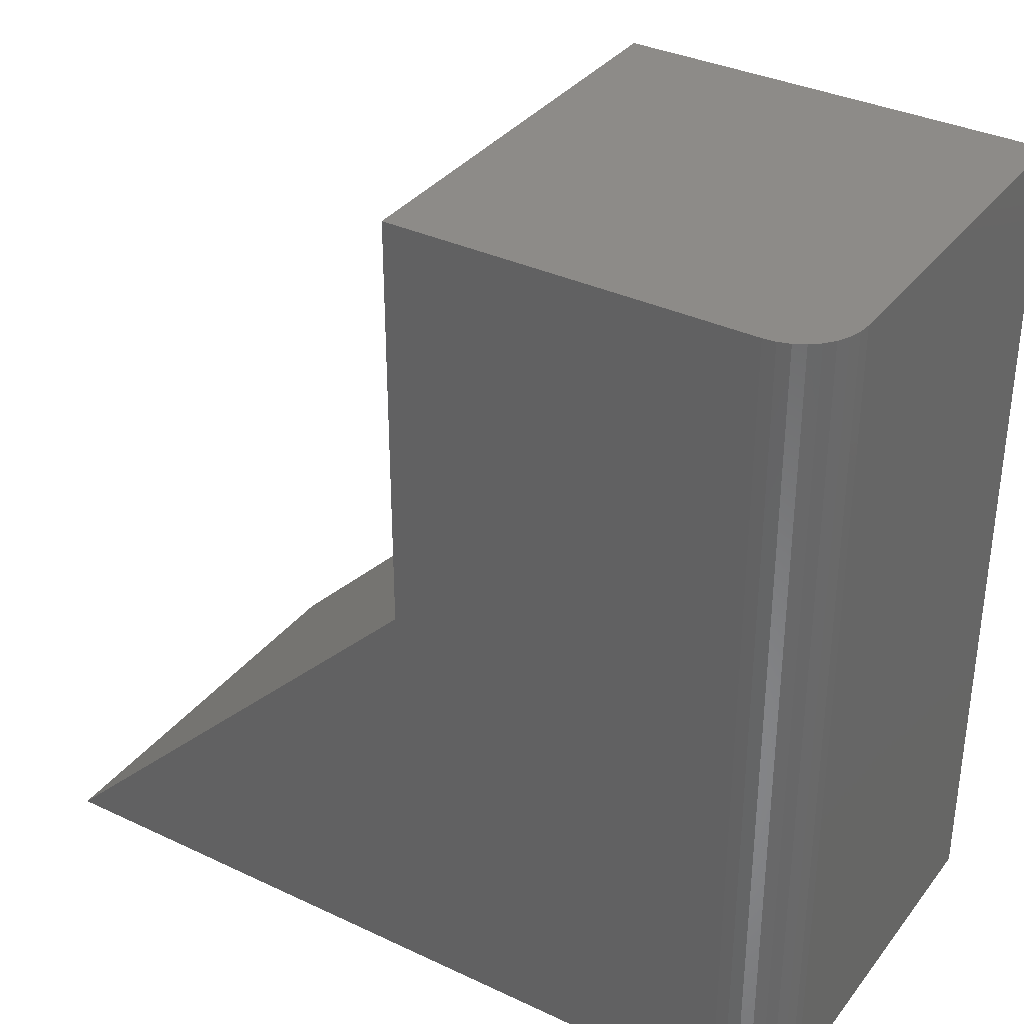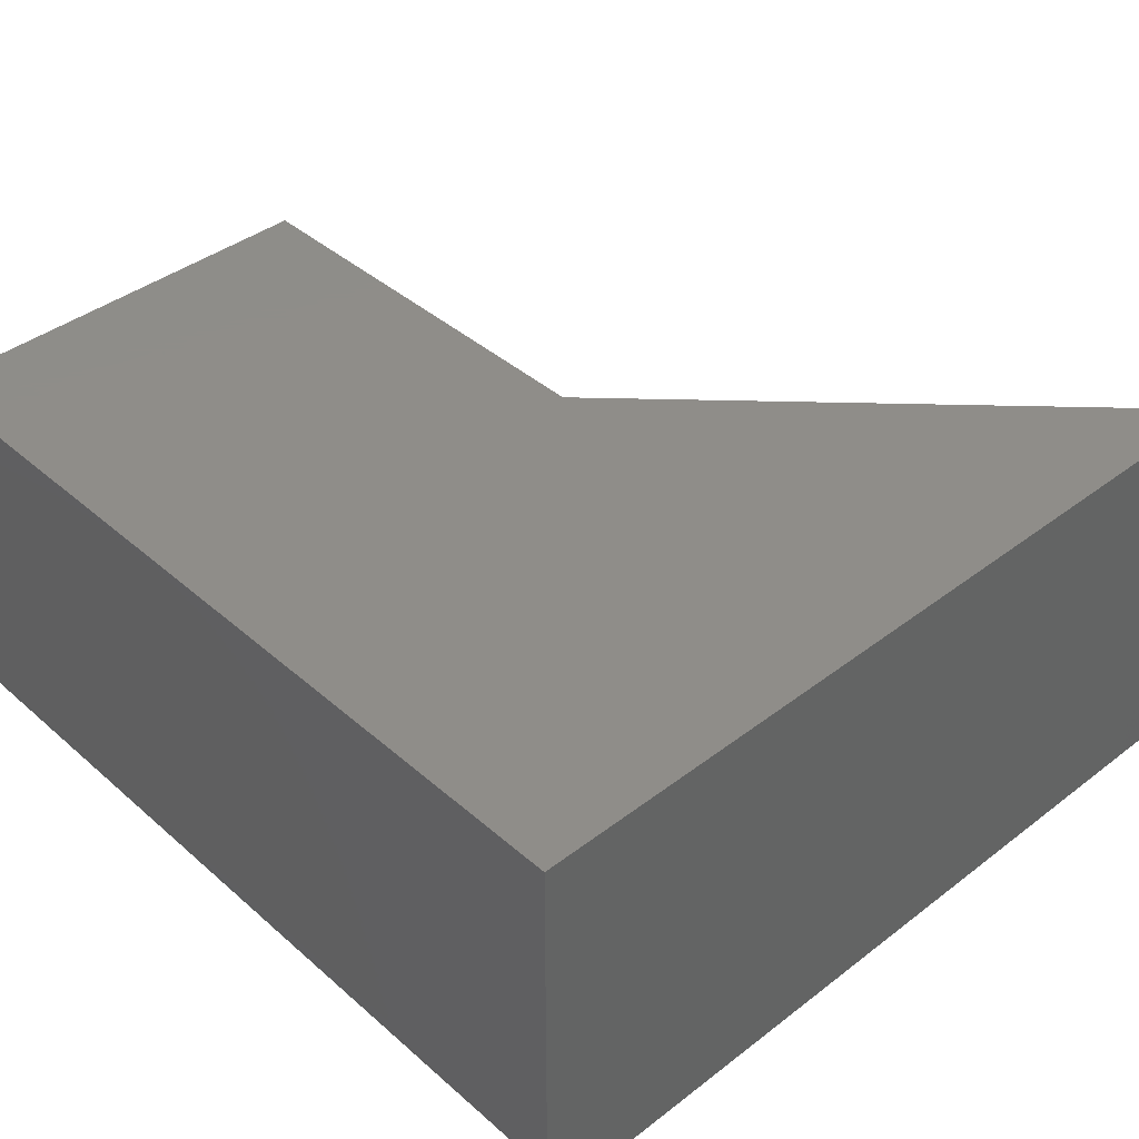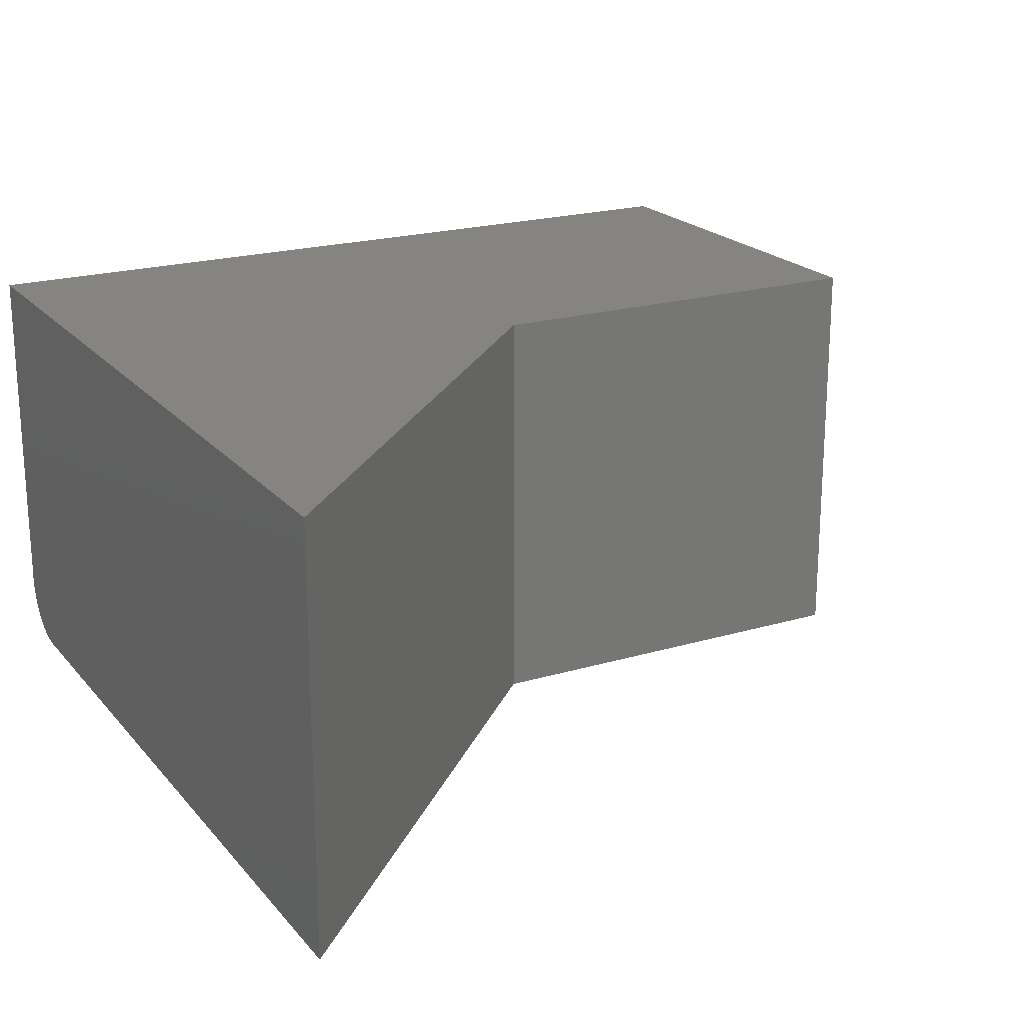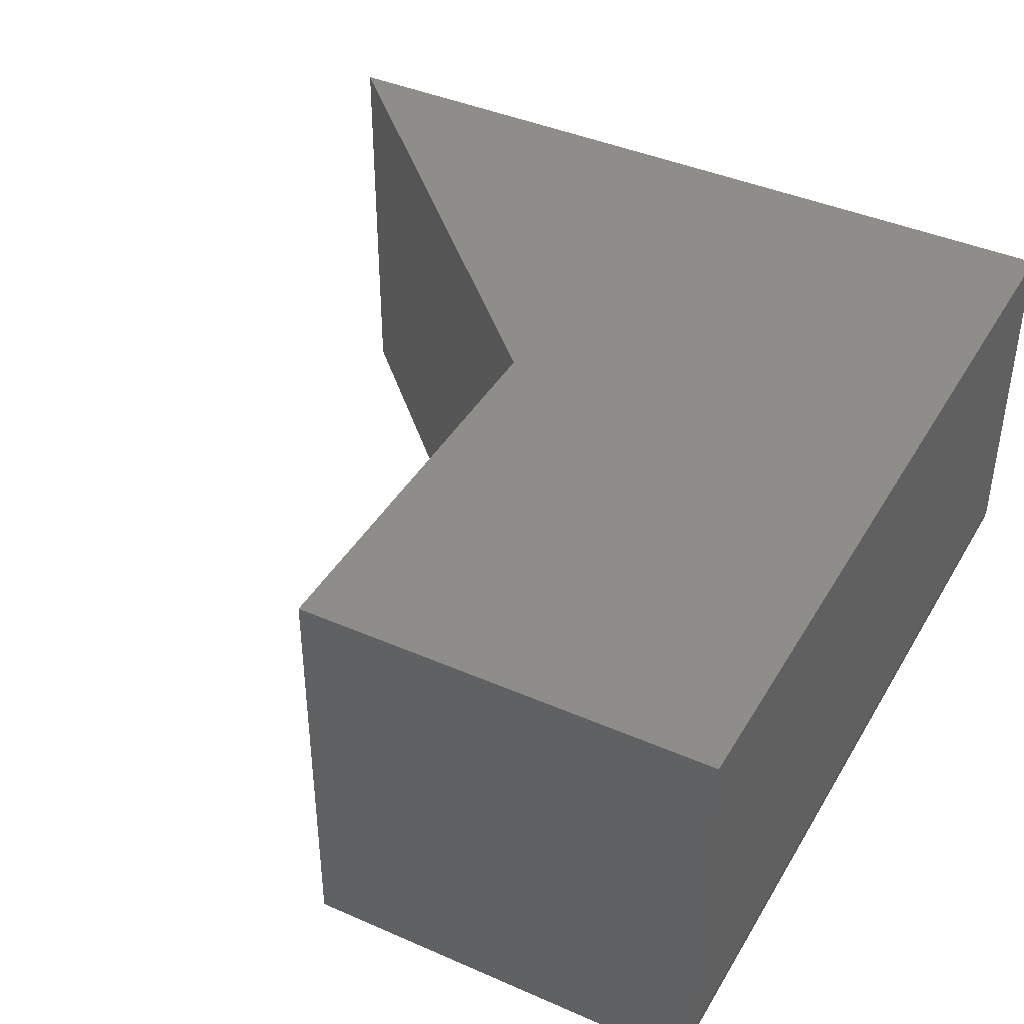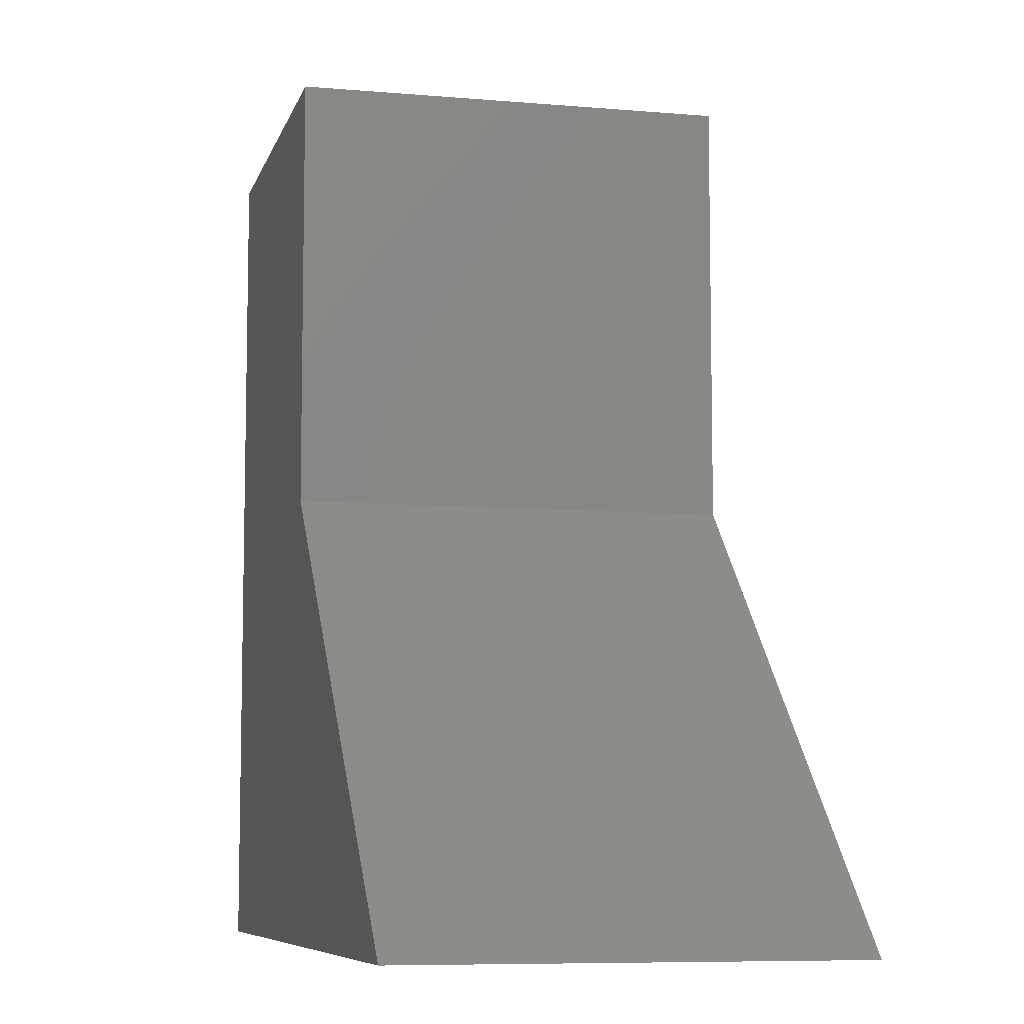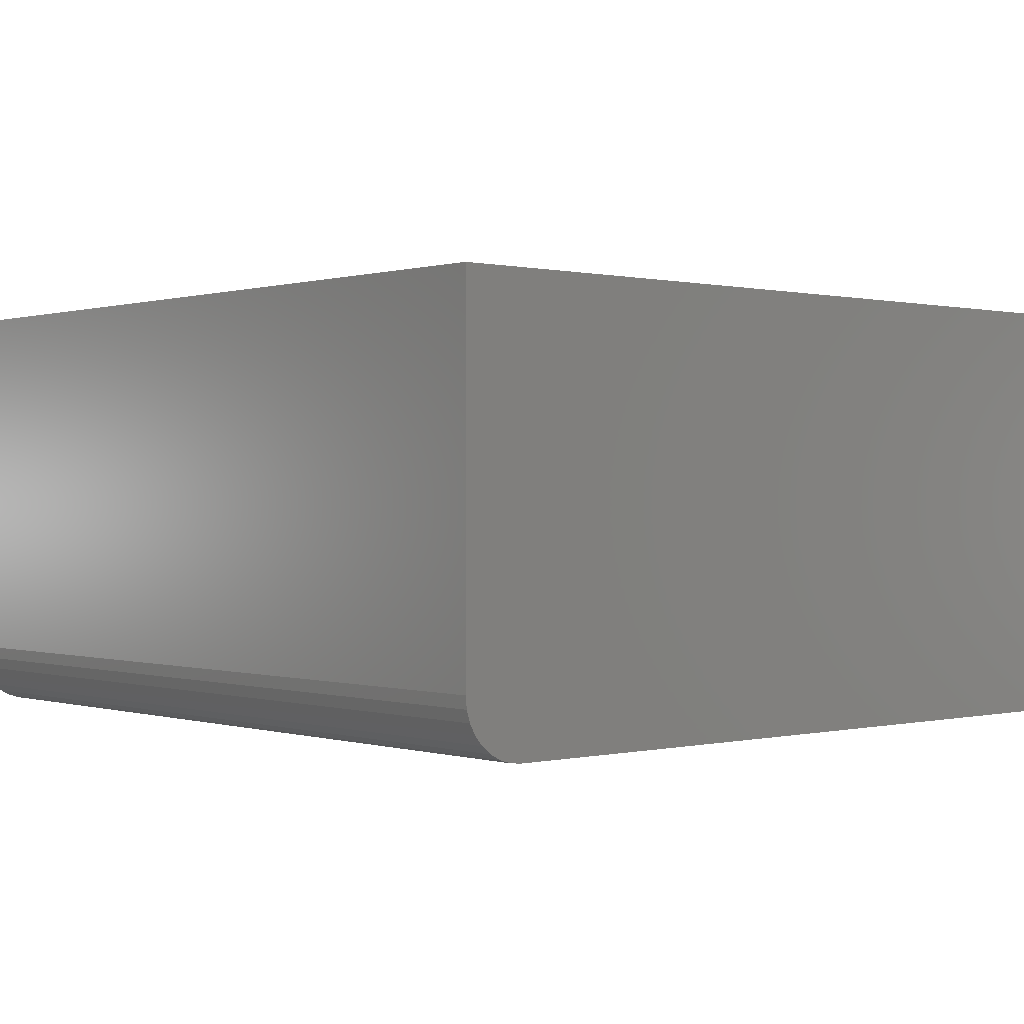
<metadata>
{"format":"stl","ext":"stl","renderer":"f3d","projection":"perspective","resolution":1024,"background":"white","views":[{"elev":34.9,"azim":32.2,"up":"+Z"},{"elev":40.5,"azim":136.8,"up":"+Y"},{"elev":20.7,"azim":-118.3,"up":"+Y"},{"elev":41.2,"azim":28.0,"up":"+Y"},{"elev":-7.8,"azim":-103.7,"up":"+Z"},{"elev":0.3,"azim":138.7,"up":"+Y"}]}
</metadata>
<code>
# stl→obj: 26 verts, 48 faces
v 0.6953 -0.375 0.75
v 0.3789 -0.375 0.75
v 0.6953 -0.375 -4.258e-17
v 0.3789 -0.375 0.3789
v 0 -0.375 0
v 0.706 -0.3739 0.75
v 0.7162 -0.3708 0.75
v 0.7257 -0.3658 0.75
v 0.734 -0.359 0.75
v 0.7408 -0.3507 0.75
v 0.7458 -0.3412 0.75
v 0.7489 -0.331 0.75
v 0.75 -0.3203 0.75
v 0.75 0 0.75
v 0.3789 0 0.75
v 0.75 -0.3203 -4.592e-17
v 0.75 0 -4.592e-17
v 0.7489 -0.331 -4.586e-17
v 0.7458 -0.3412 -4.567e-17
v 0.7408 -0.3507 -4.536e-17
v 0.734 -0.359 -4.494e-17
v 0.7257 -0.3658 -4.444e-17
v 0.7162 -0.3708 -4.386e-17
v 0.706 -0.3739 -4.323e-17
v 0 0 0
v 0.3789 0 0.3789
f 1 2 3
f 3 2 4
f 3 4 5
f 2 1 6
f 2 6 7
f 2 7 8
f 2 8 9
f 2 9 10
f 2 10 11
f 2 11 12
f 2 12 13
f 2 13 14
f 2 14 15
f 16 17 13
f 13 17 14
f 17 16 18
f 17 18 19
f 17 19 20
f 17 20 21
f 17 21 22
f 17 22 23
f 17 23 24
f 17 24 3
f 17 3 5
f 17 5 25
f 16 13 18
f 18 13 12
f 18 12 19
f 19 12 11
f 19 11 20
f 20 11 10
f 20 10 21
f 21 10 9
f 21 9 22
f 22 9 8
f 22 8 23
f 23 8 7
f 23 7 24
f 24 7 6
f 24 6 3
f 3 6 1
f 25 26 17
f 17 26 15
f 17 15 14
f 4 26 5
f 5 26 25
f 15 26 2
f 2 26 4

</code>
